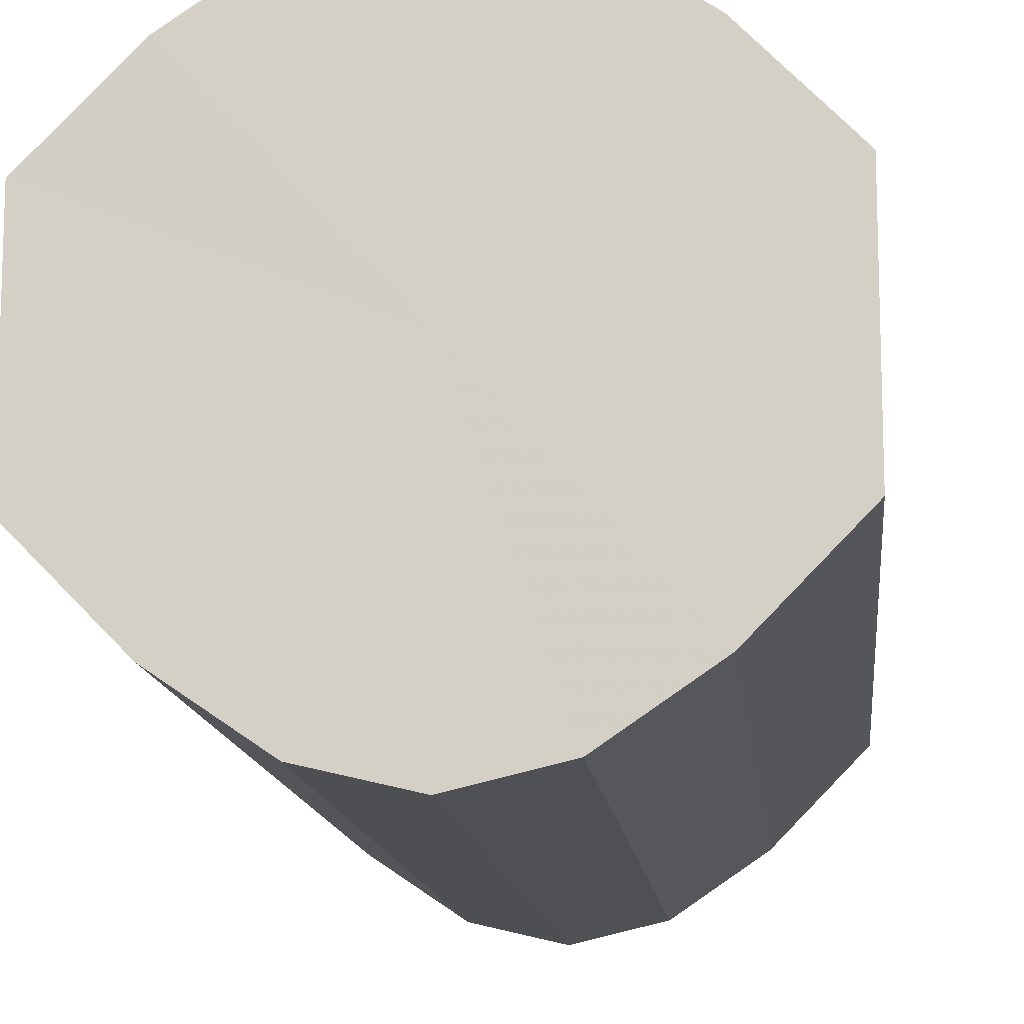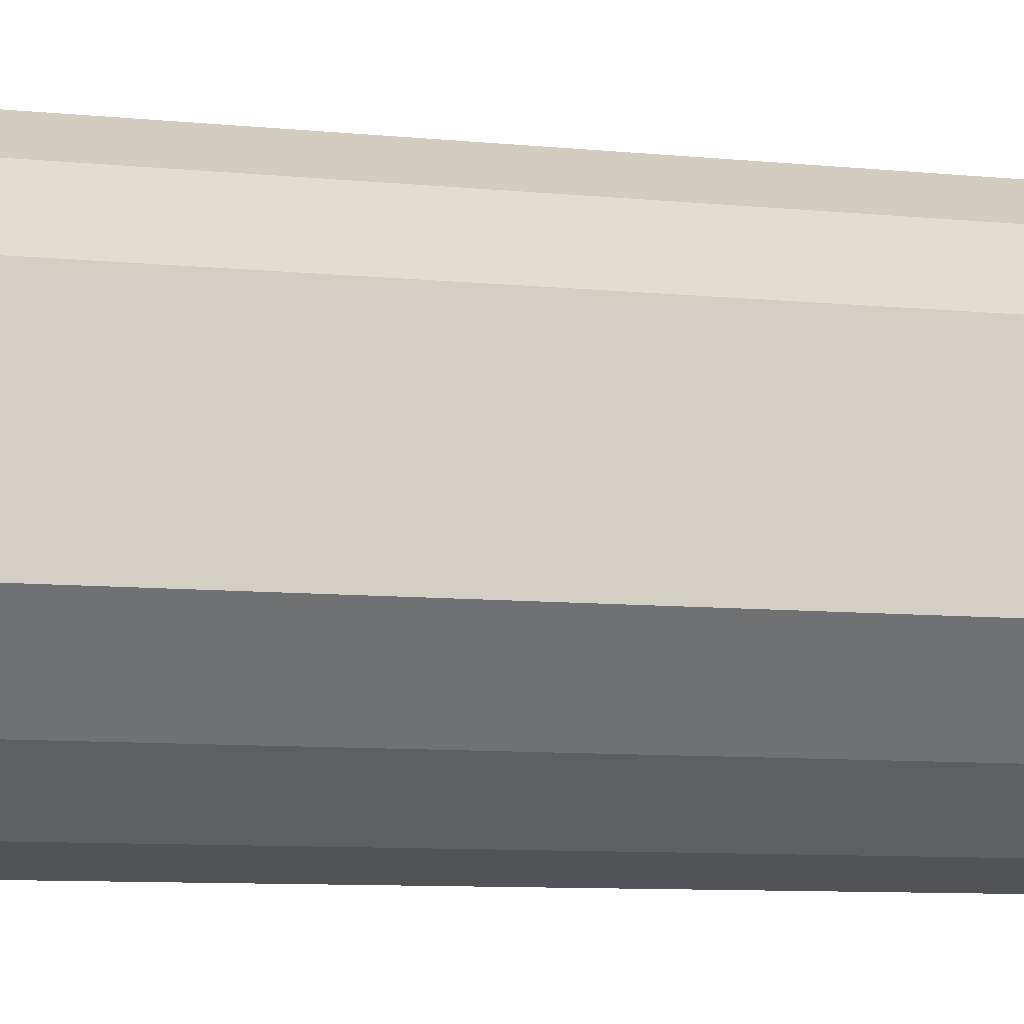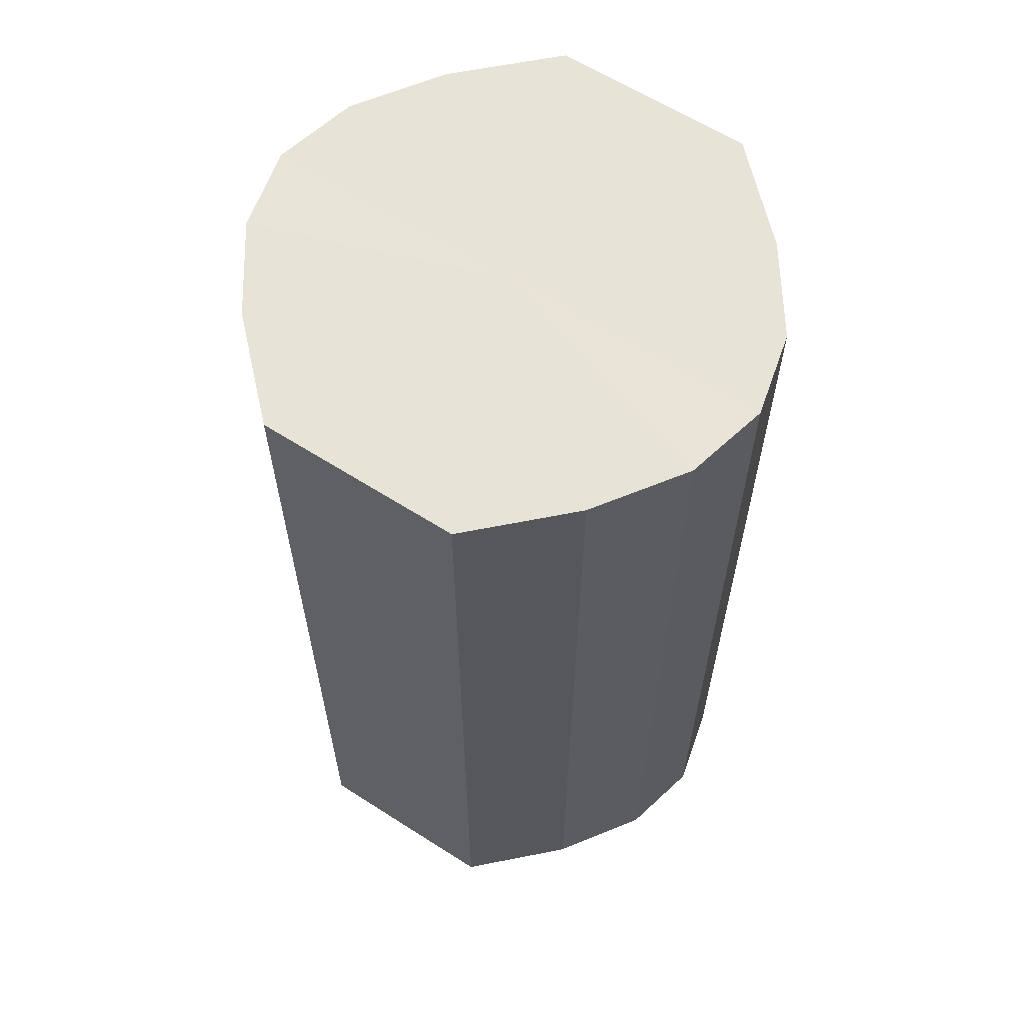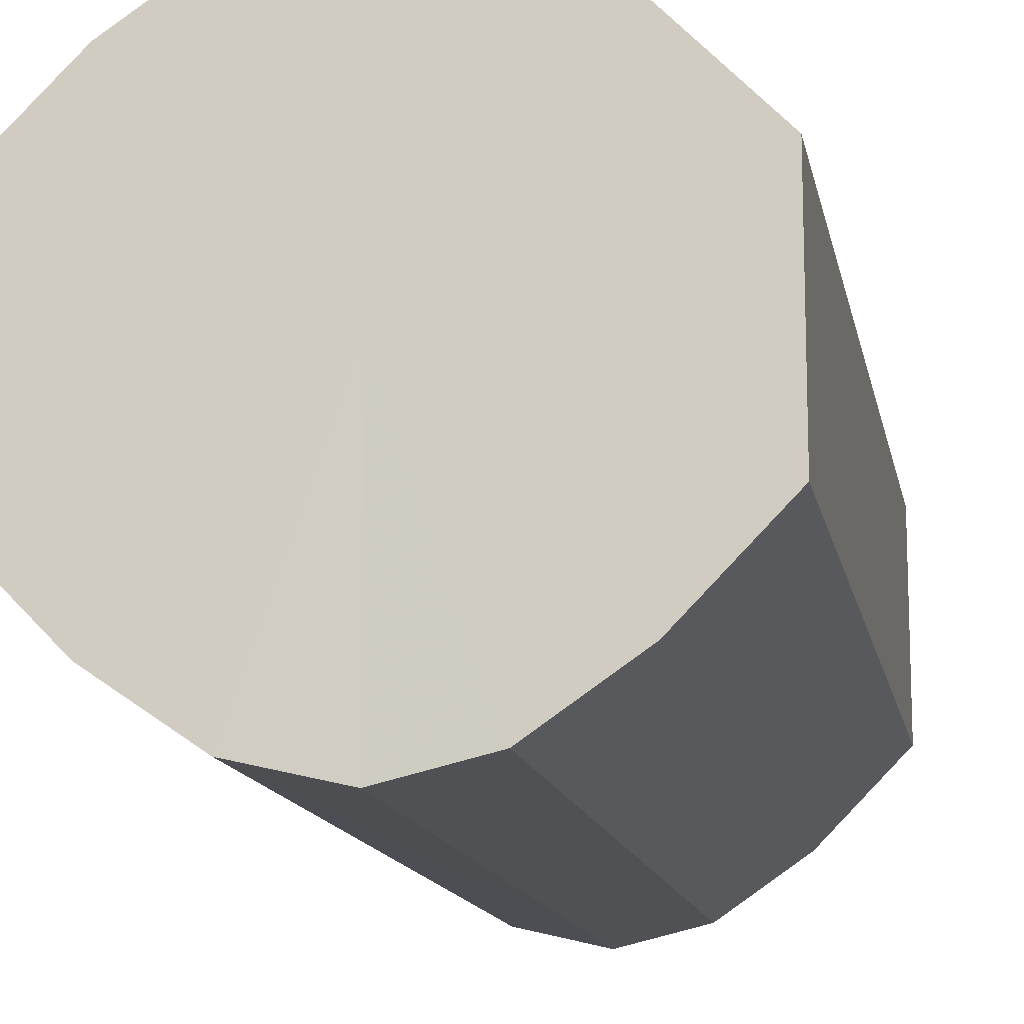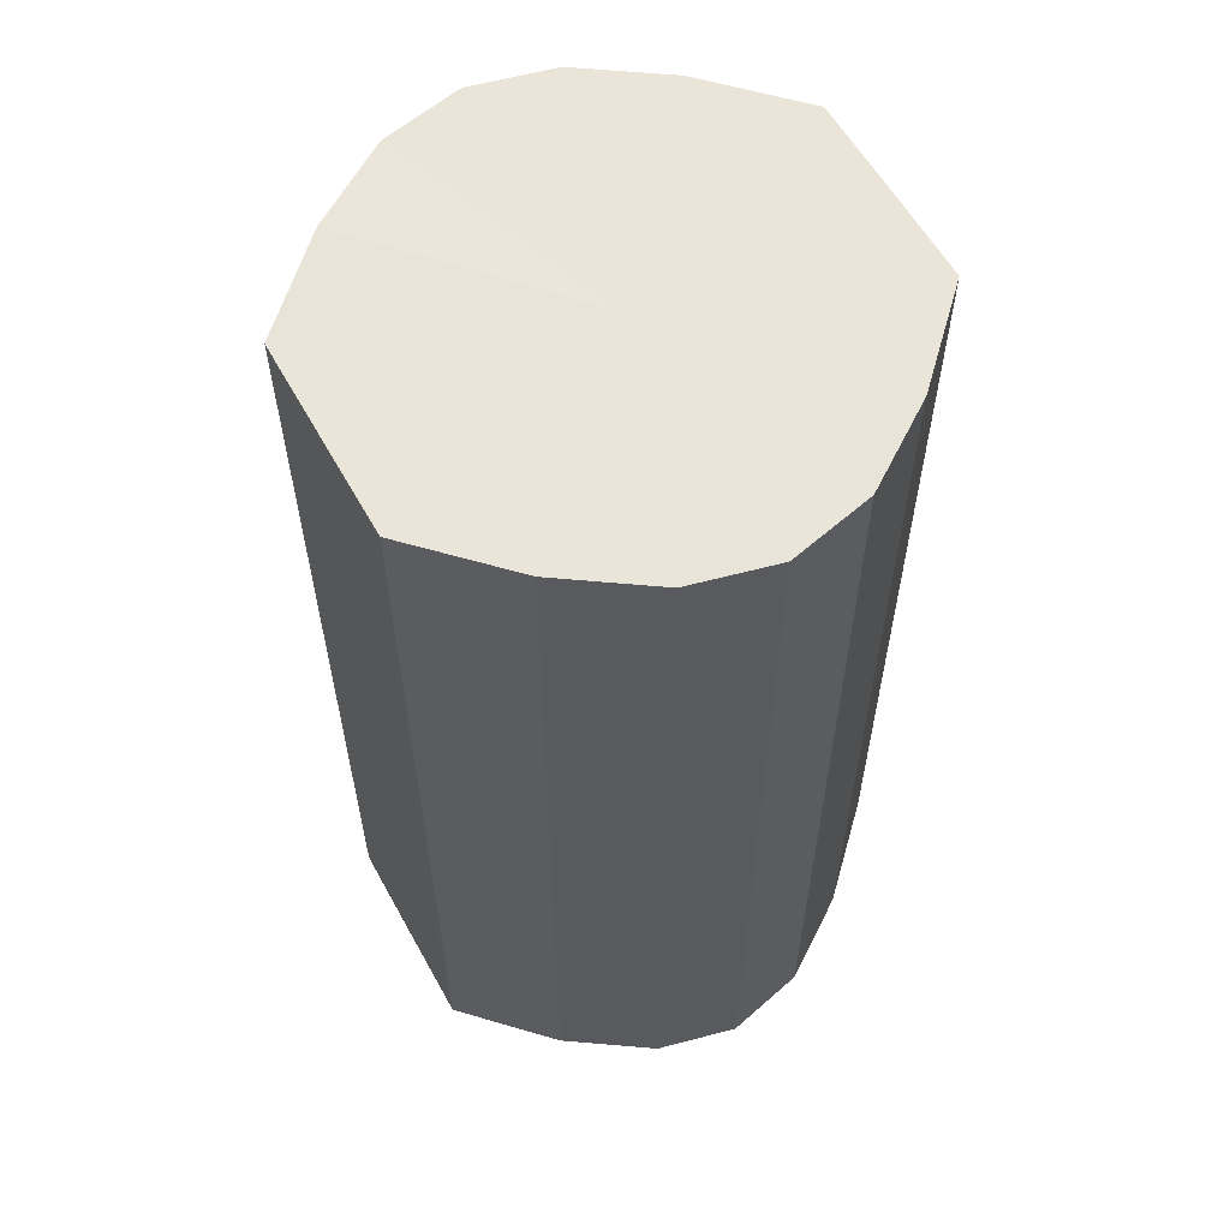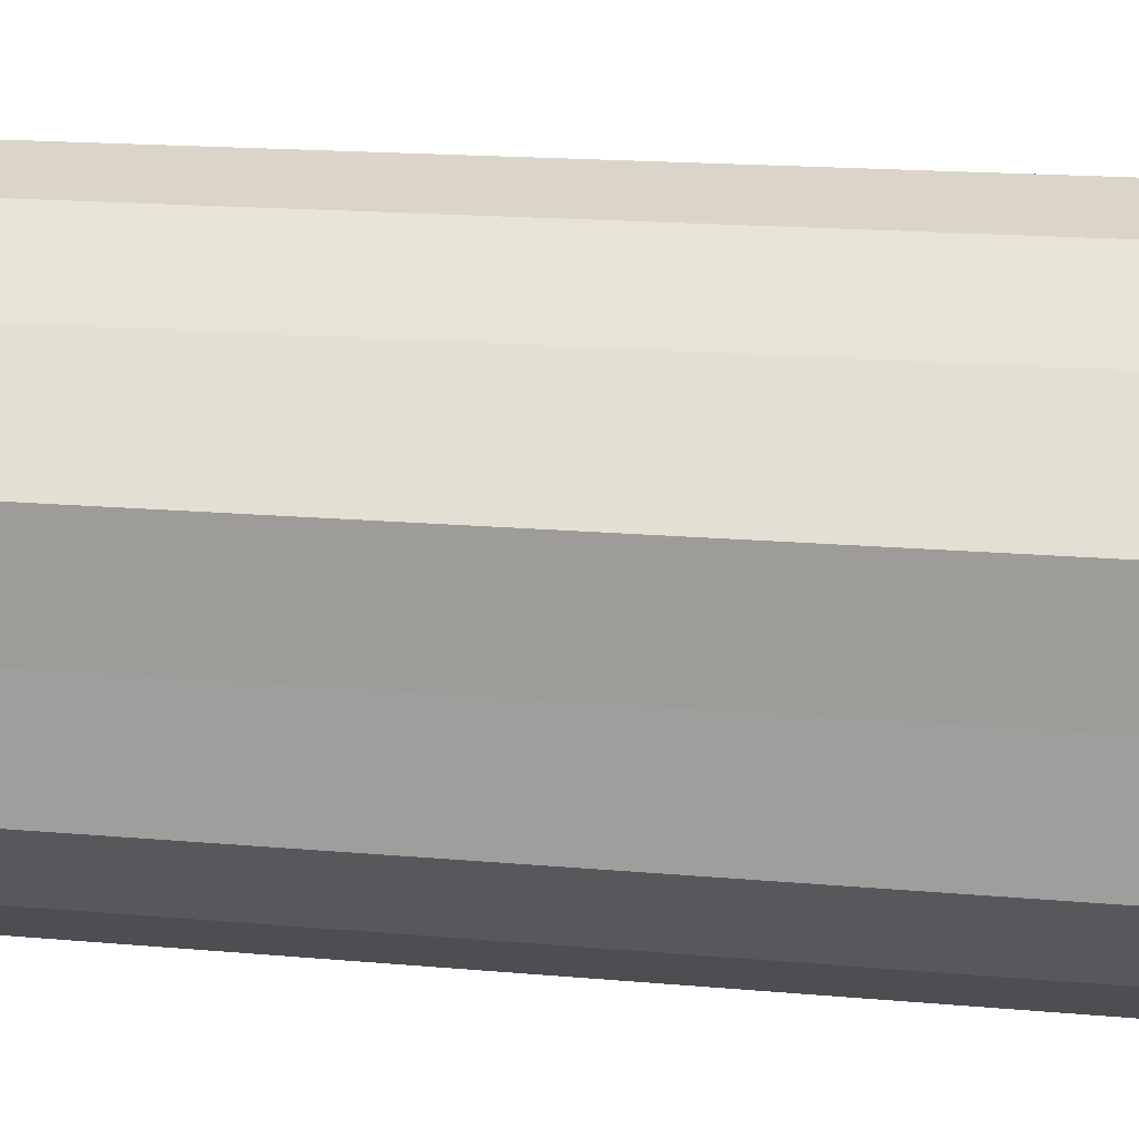
<metadata>
{"format":"obj","ext":"obj","renderer":"f3d","projection":"perspective","resolution":1024,"background":"white","views":[{"elev":-12.8,"azim":-174.3,"up":"+Z"},{"elev":-9.9,"azim":76.5,"up":"+Z"},{"elev":62.1,"azim":123.0,"up":"+Y"},{"elev":-13.3,"azim":10.4,"up":"+Z"},{"elev":59.0,"azim":151.2,"up":"+Y"},{"elev":17.0,"azim":100.3,"up":"+Z"}]}
</metadata>
<code>
o 1170
v 2243 1858 7.846
v 2243 1858 7.844
v 2243 1858 7.846
v 2243 1858 7.837
v 2243 1858 7.844
v 2243 1858 7.844
v 2243 1858 7.844
v 2243 1858 7.827
v 2243 1858 7.837
v 2243 1858 7.837
v 2243 1858 7.837
v 2243 1858 7.814
v 2243 1858 7.827
v 2243 1858 7.827
v 2243 1858 7.827
v 2243 1858 7.802
v 2243 1858 7.814
v 2243 1858 7.814
v 2243 1858 7.814
v 2243 1858 7.792
v 2243 1858 7.802
v 2243 1858 7.802
v 2243 1858 7.802
v 2243 1858 7.785
v 2243 1858 7.792
v 2243 1858 7.792
v 2243 1858 7.792
v 2243 1858 7.783
v 2243 1858 7.785
v 2243 1858 7.785
v 2243 1858 7.785
v 2243 1858 7.783
v 2243 1858 7.846
v 2243 1858 7.844
v 2243 1858 7.844
v 2243 1858 7.837
v 2243 1858 7.837
v 2243 1858 7.844
v 2243 1858 7.846
v 2243 1858 7.837
v 2243 1858 7.844
v 2243 1858 7.827
v 2243 1858 7.827
v 2243 1858 7.827
v 2243 1858 7.837
v 2243 1858 7.814
v 2243 1858 7.827
v 2243 1858 7.814
v 2243 1858 7.814
v 2243 1858 7.802
v 2243 1858 7.814
v 2243 1858 7.792
v 2243 1858 7.802
v 2243 1858 7.802
v 2243 1858 7.802
v 2243 1858 7.785
v 2243 1858 7.792
v 2243 1858 7.783
v 2243 1858 7.785
v 2243 1858 7.792
v 2243 1858 7.792
v 2243 1858 7.785
v 2243 1858 7.783
v 2243 1858 7.785
v 2243 1858 7.814
v 2243 1858 7.844
v 2243 1858 7.846
v 2243 1858 7.837
v 2243 1858 7.844
v 2243 1858 7.827
v 2243 1858 7.837
v 2243 1858 7.814
v 2243 1858 7.827
v 2243 1858 7.802
v 2243 1858 7.814
v 2243 1858 7.792
v 2243 1858 7.802
v 2243 1858 7.785
v 2243 1858 7.792
v 2243 1858 7.783
v 2243 1858 7.785
v 2243 1858 7.814
v 2243 1858 7.846
v 2243 1858 7.844
v 2243 1858 7.844
v 2243 1858 7.837
v 2243 1858 7.837
v 2243 1858 7.827
v 2243 1858 7.827
v 2243 1858 7.814
v 2243 1858 7.814
v 2243 1858 7.802
v 2243 1858 7.802
v 2243 1858 7.792
v 2243 1858 7.792
v 2243 1858 7.785
v 2243 1858 7.785
v 2243 1858 7.783
f 1 2 3
f 2 4 5
f 6 1 7
f 4 8 9
f 10 6 11
f 8 12 13
f 14 10 15
f 12 16 17
f 18 14 19
f 16 20 21
f 22 18 23
f 20 24 25
f 26 22 27
f 24 28 29
f 30 26 31
f 28 30 32
f 33 34 35
f 35 36 37
f 38 39 33
f 40 41 38
f 37 42 43
f 44 45 40
f 46 47 44
f 43 48 49
f 50 51 46
f 52 53 50
f 49 54 55
f 56 57 52
f 58 59 56
f 55 60 61
f 62 63 58
f 61 64 62
f 65 66 67
f 65 68 66
f 65 67 69
f 65 70 68
f 65 69 71
f 65 72 70
f 65 71 73
f 65 74 72
f 65 73 75
f 65 76 74
f 65 75 77
f 65 78 76
f 65 77 79
f 65 80 78
f 65 79 81
f 65 81 80
f 82 83 84
f 82 85 83
f 82 84 86
f 82 87 85
f 82 86 88
f 82 89 87
f 82 88 90
f 82 91 89
f 82 90 92
f 82 93 91
f 82 92 94
f 82 95 93
f 82 94 96
f 82 97 95
f 82 96 98
f 82 98 97

</code>
